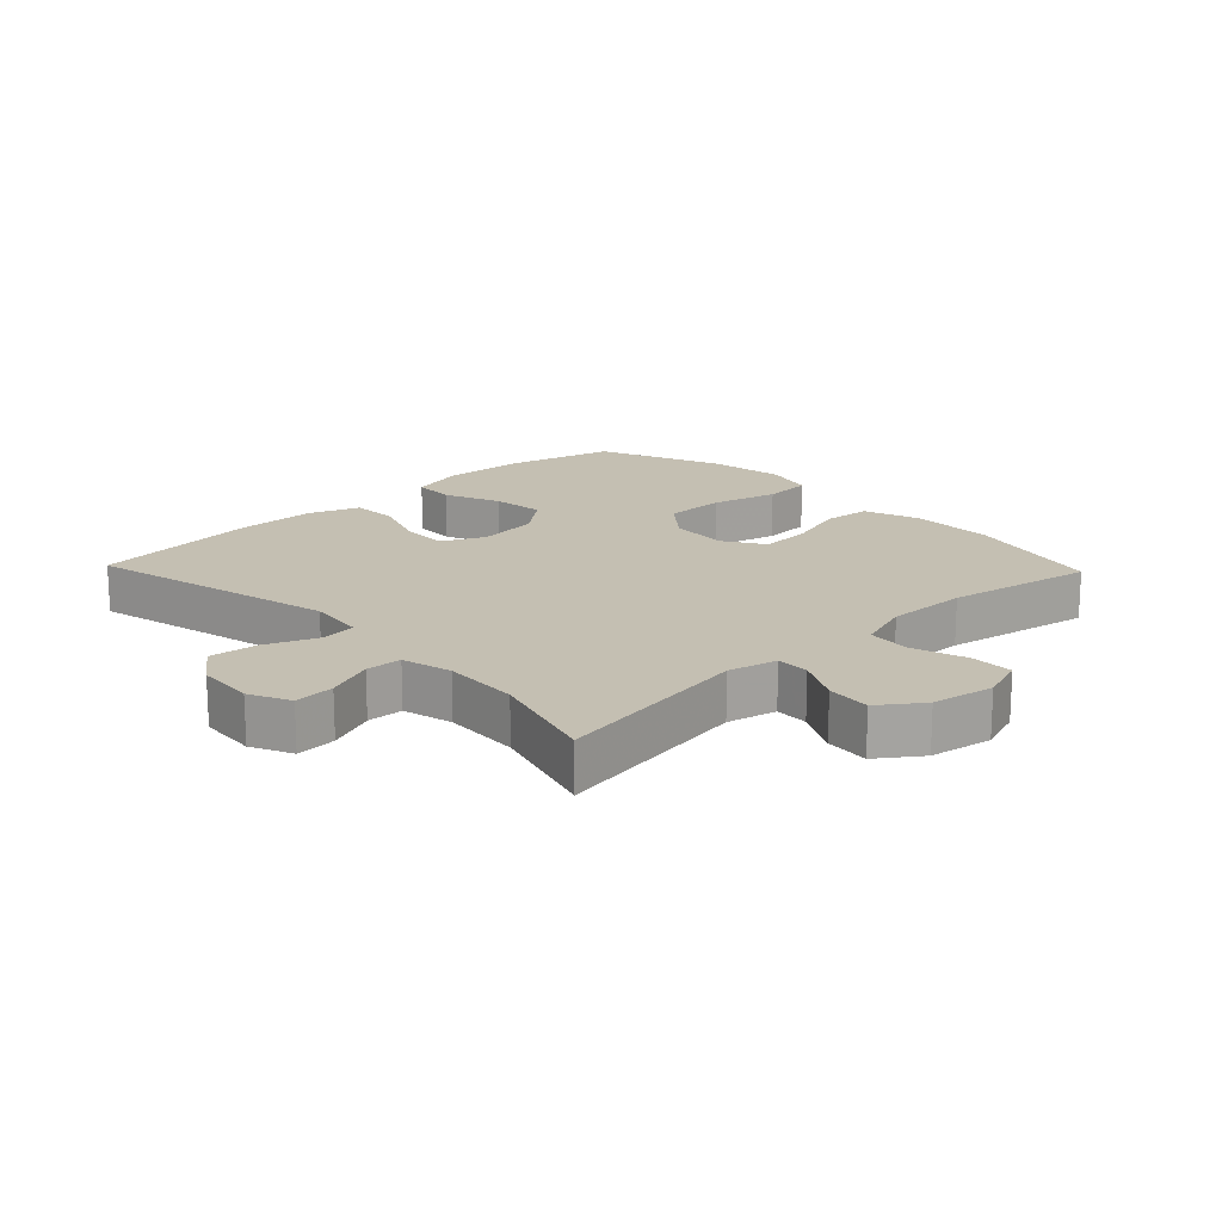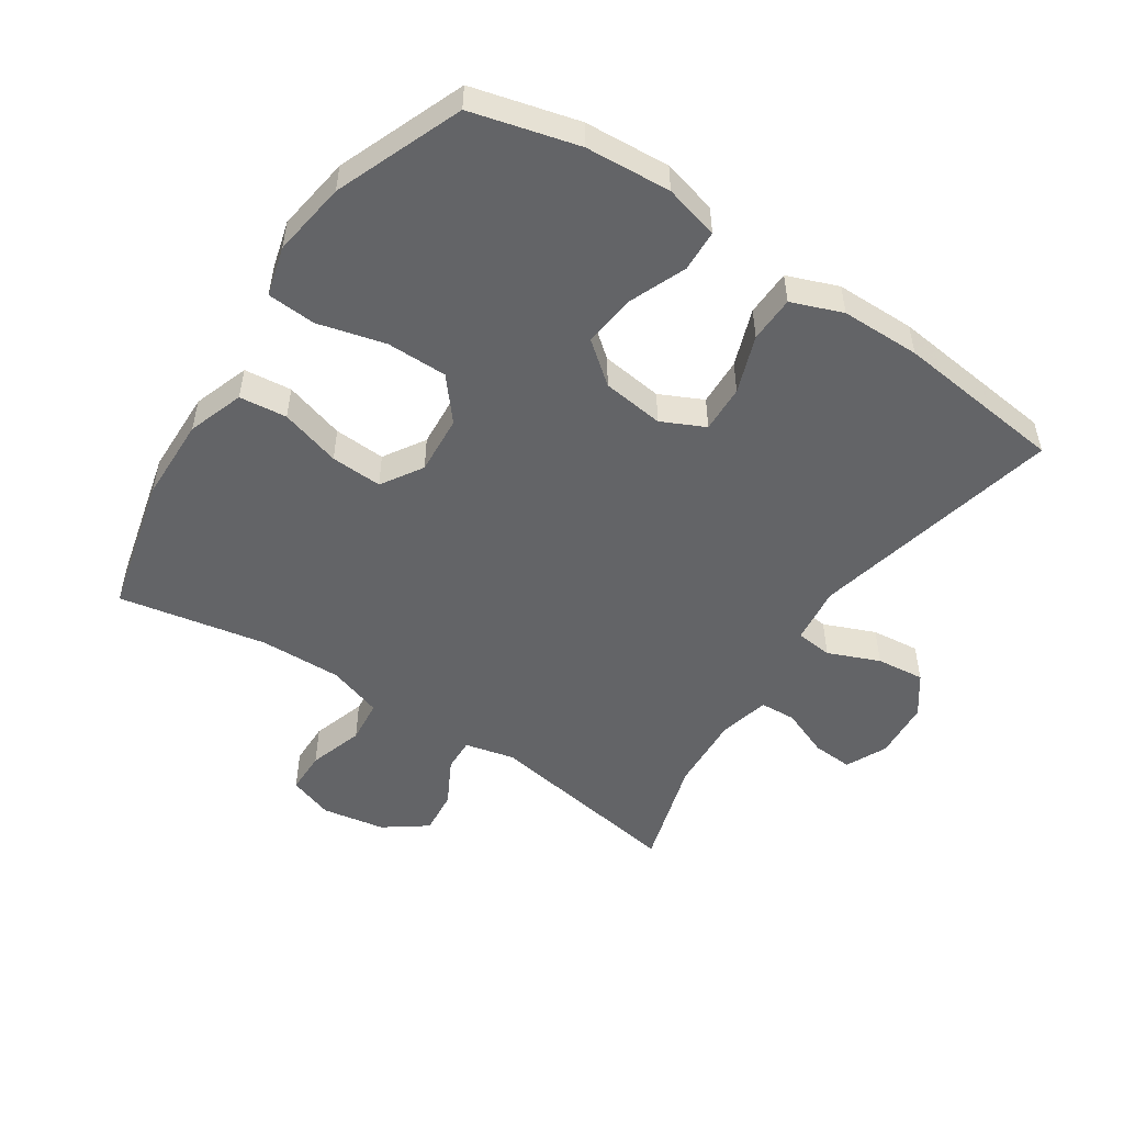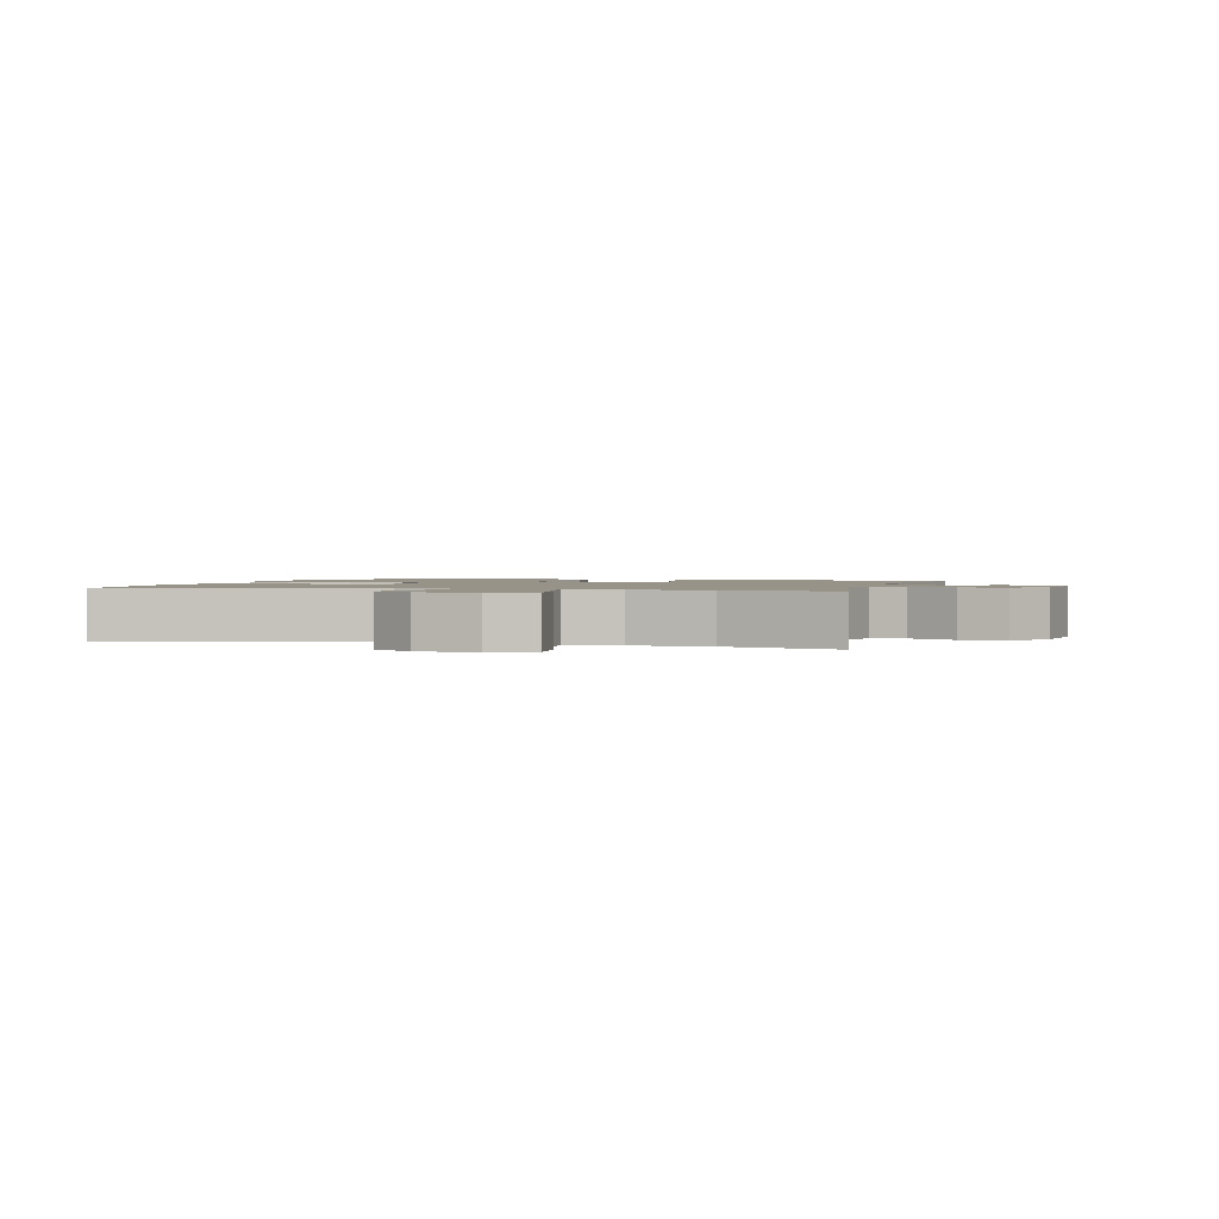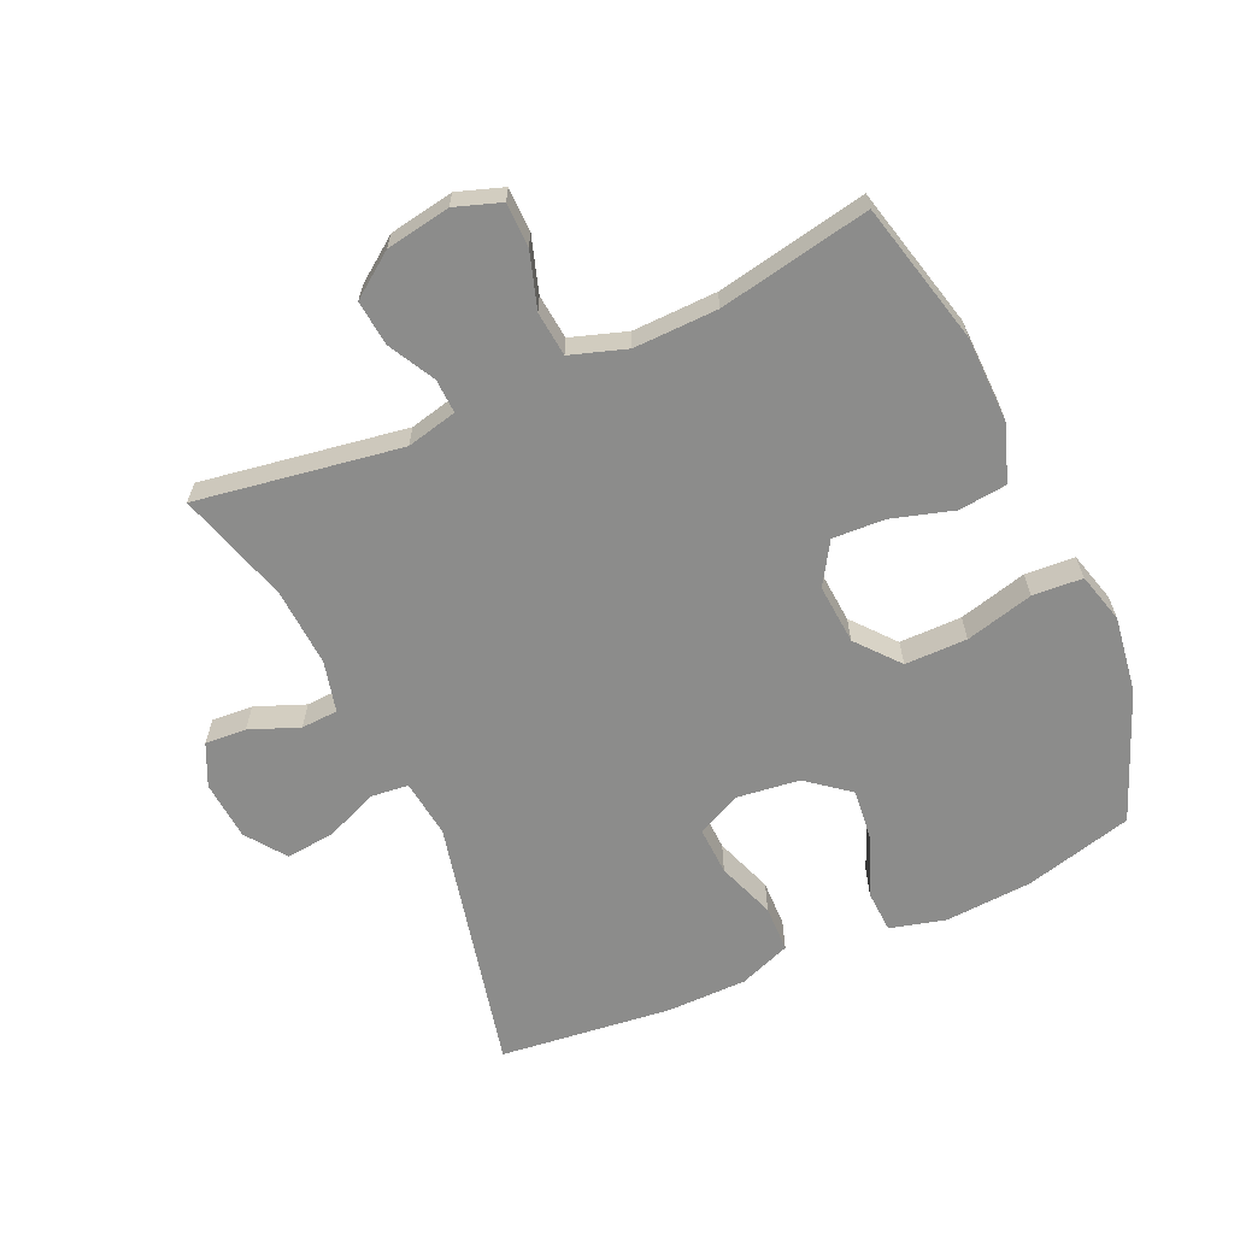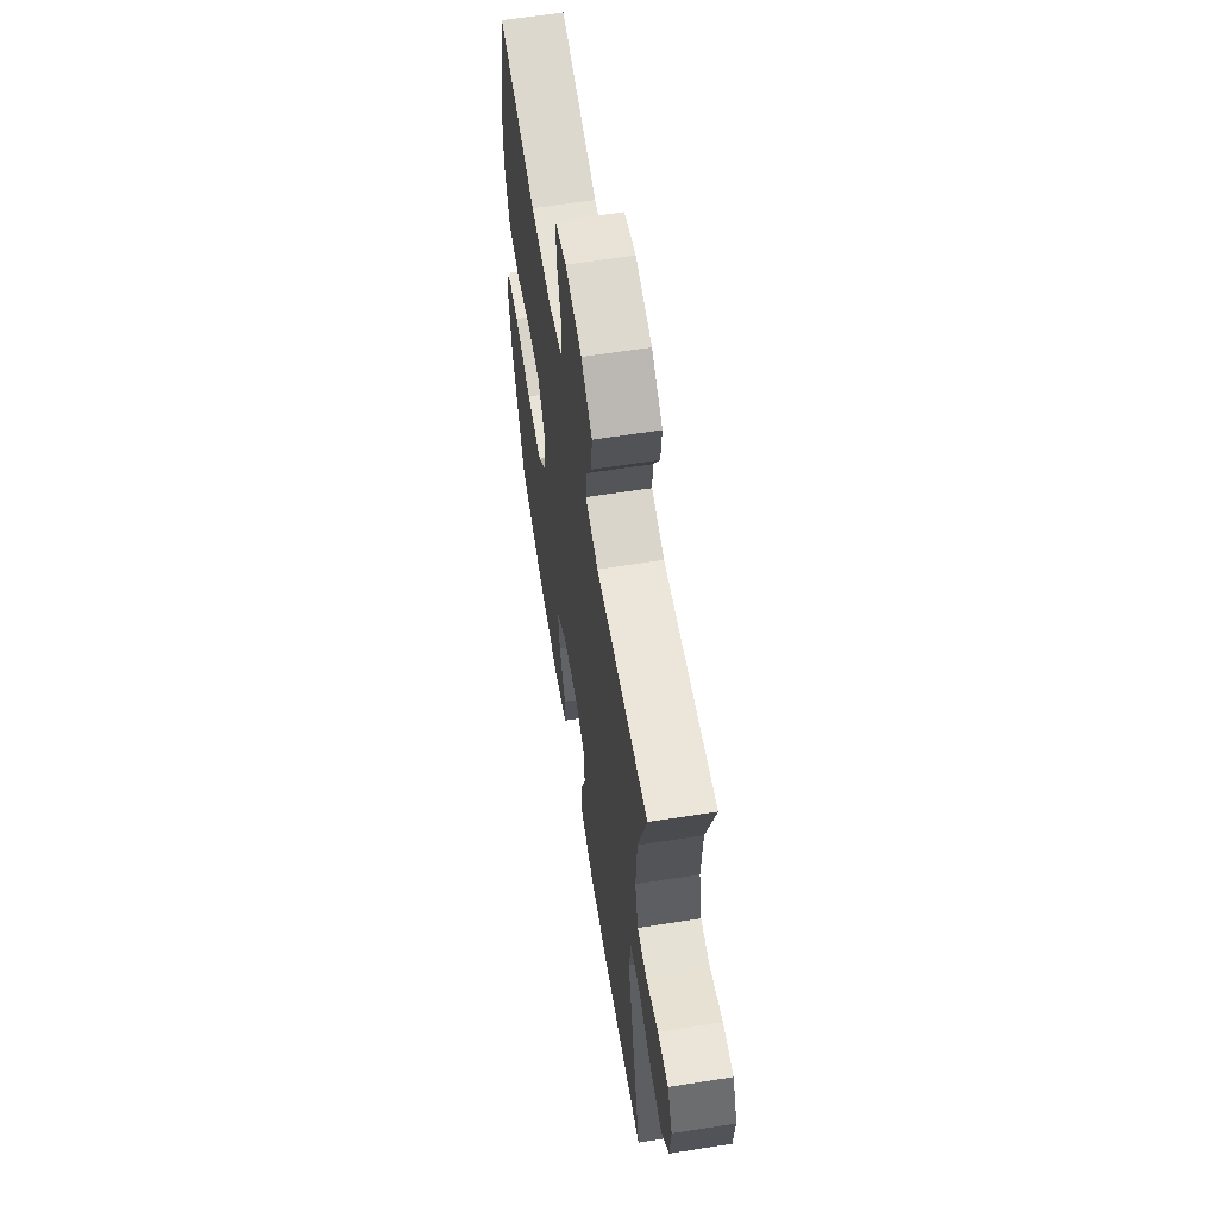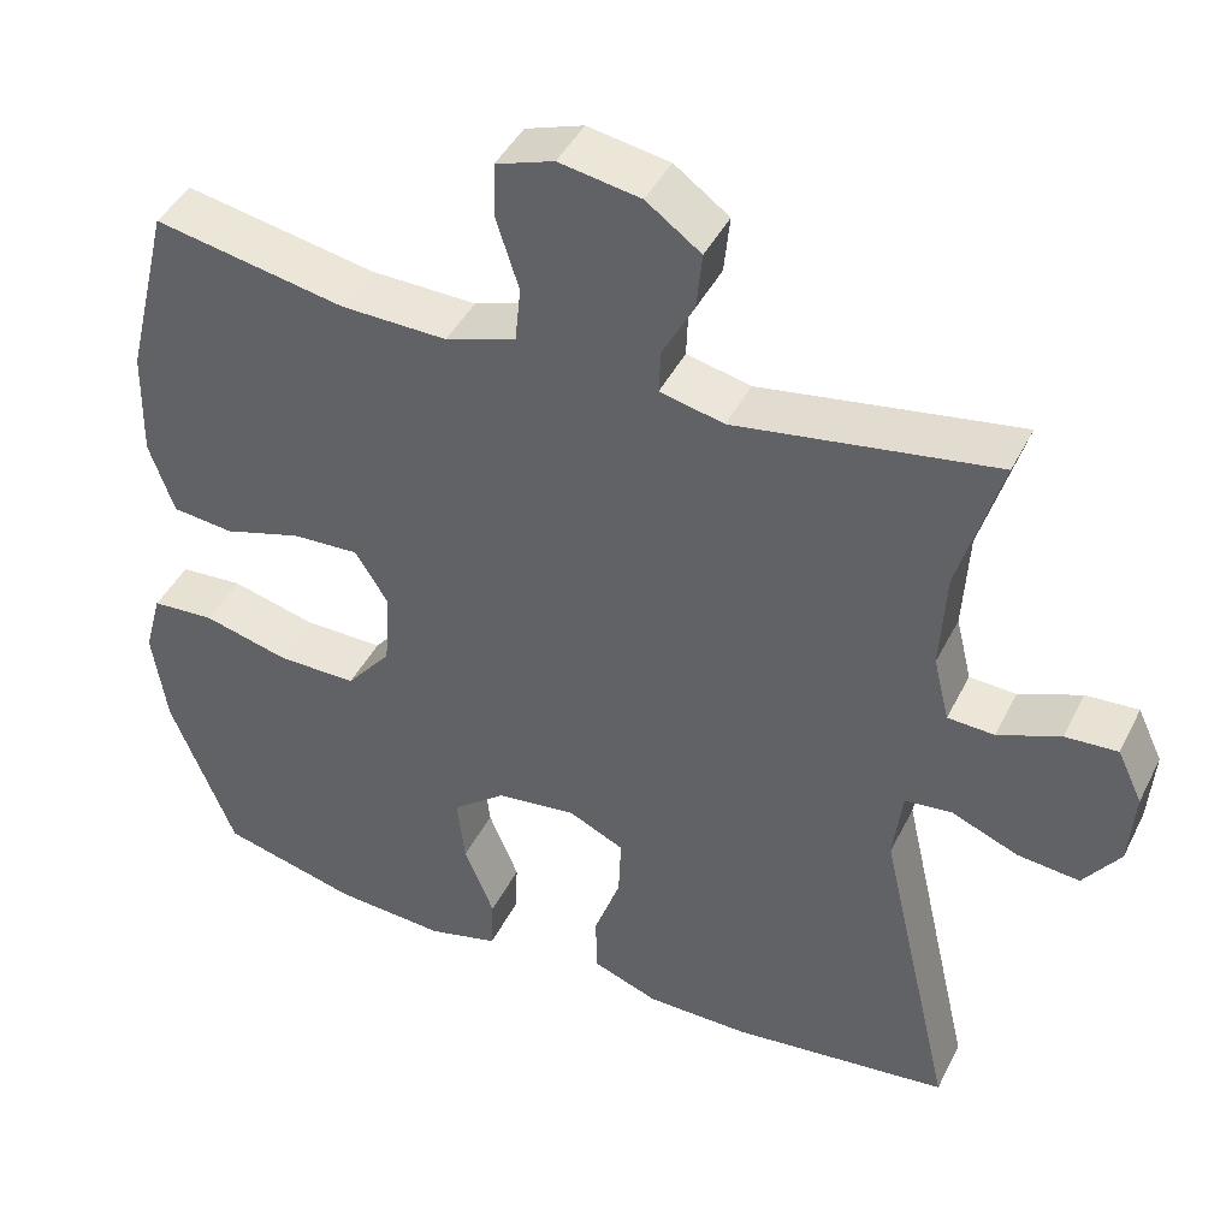
<metadata>
{"format":"obj","ext":"obj","renderer":"f3d","projection":"perspective","resolution":1024,"background":"white","views":[{"elev":17.6,"azim":-43.7,"up":"+Y"},{"elev":-51.2,"azim":146.5,"up":"+Y"},{"elev":1.4,"azim":-75.6,"up":"+Y"},{"elev":-64.1,"azim":24.3,"up":"+Y"},{"elev":62.0,"azim":-99.1,"up":"+Z"},{"elev":43.3,"azim":-154.9,"up":"+Z"}]}
</metadata>
<code>
v -0.5 0.07 0.5
v -0.188 0.07 0.45
v -0.111 0.07 0.468
v -0.113 0.07 0.52
v -0.151 0.07 0.591
v -0.158 0.07 0.66
v -0.092 0.07 0.708
v 0.006 0.07 0.725
v 0.076 0.07 0.701
v 0.077 0.07 0.634
v 0.05 0.07 0.549
v 0.057 0.07 0.481
v 0.142 0.07 0.453
v 0.27 0.07 0.456
v 0.5 0.07 0.5
v 0.553 0.07 0.284
v 0.556 0.07 0.153
v 0.526 0.07 0.066
v 0.452 0.07 0.058
v 0.358 0.07 0.086
v 0.278 0.07 0.09
v 0.238 0.07 0.026
v 0.245 0.07 -0.066
v 0.299 0.07 -0.131
v 0.394 0.07 -0.131
v 0.498 0.07 -0.104
v 0.574 0.07 -0.109
v 0.595 0.07 -0.186
v 0.578 0.07 -0.303
v 0.5 0.07 -0.5
v 0.335 0.07 -0.543
v 0.202 0.07 -0.552
v 0.117 0.07 -0.53
v 0.114 0.07 -0.465
v 0.15 0.07 -0.377
v 0.159 0.07 -0.295
v 0.095 0.07 -0.244
v -0.001 0.07 -0.232
v -0.068 0.07 -0.264
v -0.065 0.07 -0.338
v -0.033 0.07 -0.427
v -0.035 0.07 -0.499
v -0.114 0.07 -0.529
v -0.237 0.07 -0.53
v -0.5 0.07 -0.5
v -0.411 0.07 -0.109
v -0.422 0.07 -0.02
v -0.479 0.07 -0.014
v -0.559 0.07 -0.047
v -0.634 0.07 -0.055
v -0.678 0.07 0.006
v -0.685 0.07 0.097
v -0.655 0.07 0.161
v -0.592 0.07 0.157
v -0.517 0.07 0.127
v -0.461 0.07 0.13
v -0.442 0.07 0.208
v -0.449 0.07 0.328
v -0.5 0 0.5
v -0.188 0 0.45
v -0.111 0 0.468
v -0.113 0 0.52
v -0.151 0 0.591
v -0.158 0 0.66
v -0.092 0 0.708
v 0.006 0 0.725
v 0.076 0 0.701
v 0.077 0 0.634
v 0.05 0 0.549
v 0.057 0 0.481
v 0.142 0 0.453
v 0.27 0 0.456
v 0.5 0 0.5
v 0.553 0 0.284
v 0.556 0 0.153
v 0.526 0 0.066
v 0.452 0 0.058
v 0.358 0 0.086
v 0.278 0 0.09
v 0.238 0 0.026
v 0.245 0 -0.066
v 0.299 0 -0.131
v 0.394 0 -0.131
v 0.498 0 -0.104
v 0.574 0 -0.109
v 0.595 0 -0.186
v 0.578 0 -0.303
v 0.5 0 -0.5
v 0.335 0 -0.543
v 0.202 0 -0.552
v 0.117 0 -0.53
v 0.114 0 -0.465
v 0.15 0 -0.377
v 0.159 0 -0.295
v 0.095 0 -0.244
v -0.001 0 -0.232
v -0.068 0 -0.264
v -0.065 0 -0.338
v -0.033 0 -0.427
v -0.035 0 -0.499
v -0.114 0 -0.529
v -0.237 0 -0.53
v -0.5 0 -0.5
v -0.411 0 -0.109
v -0.422 0 -0.02
v -0.479 0 -0.014
v -0.559 0 -0.047
v -0.634 0 -0.055
v -0.678 0 0.006
v -0.685 0 0.097
v -0.655 0 0.161
v -0.592 0 0.157
v -0.517 0 0.127
v -0.461 0 0.13
v -0.442 0 0.208
v -0.449 0 0.328
f 53 54 55
f 52 53 55
f 51 52 55
f 50 51 55
f 49 50 55
f 48 49 55
f 47 48 55 56
f 44 45 46
f 43 44 46
f 42 43 46
f 41 42 46
f 40 41 46
f 39 40 46 47
f 47 56 57
f 39 47 57
f 38 39 57
f 33 34 35
f 32 33 35
f 31 32 35
f 30 31 35
f 29 30 35
f 28 29 35
f 27 28 35
f 26 27 35
f 25 26 35
f 24 25 35 36
f 23 24 36 37
f 18 19 20
f 17 18 20
f 16 17 20
f 15 16 20
f 14 15 20
f 13 14 20 21
f 12 13 21 22
f 9 10 11
f 8 9 11
f 7 8 11
f 6 7 11
f 5 6 11
f 4 5 11
f 3 4 11 12
f 38 57 58
f 37 38 58
f 23 37 58
f 22 23 58
f 12 22 58
f 3 12 58
f 2 3 58
f 1 2 58
f 113 112 111
f 113 111 110
f 113 110 109
f 113 109 108
f 113 108 107
f 113 107 106
f 114 113 106 105
f 104 103 102
f 104 102 101
f 104 101 100
f 104 100 99
f 104 99 98
f 105 104 98 97
f 115 114 105
f 115 105 97
f 115 97 96
f 93 92 91
f 93 91 90
f 93 90 89
f 93 89 88
f 93 88 87
f 93 87 86
f 93 86 85
f 93 85 84
f 93 84 83
f 94 93 83 82
f 95 94 82 81
f 78 77 76
f 78 76 75
f 78 75 74
f 78 74 73
f 78 73 72
f 79 78 72 71
f 80 79 71 70
f 69 68 67
f 69 67 66
f 69 66 65
f 69 65 64
f 69 64 63
f 69 63 62
f 70 69 62 61
f 116 115 96
f 116 96 95
f 116 95 81
f 116 81 80
f 116 80 70
f 116 70 61
f 116 61 60
f 116 60 59
f 1 59 60 2
f 2 60 61 3
f 3 61 62 4
f 4 62 63 5
f 5 63 64 6
f 6 64 65 7
f 7 65 66 8
f 8 66 67 9
f 9 67 68 10
f 10 68 69 11
f 11 69 70 12
f 12 70 71 13
f 13 71 72 14
f 14 72 73 15
f 15 73 74 16
f 16 74 75 17
f 17 75 76 18
f 18 76 77 19
f 19 77 78 20
f 20 78 79 21
f 21 79 80 22
f 22 80 81 23
f 23 81 82 24
f 24 82 83 25
f 25 83 84 26
f 26 84 85 27
f 27 85 86 28
f 28 86 87 29
f 29 87 88 30
f 30 88 89 31
f 31 89 90 32
f 32 90 91 33
f 33 91 92 34
f 34 92 93 35
f 35 93 94 36
f 36 94 95 37
f 37 95 96 38
f 38 96 97 39
f 39 97 98 40
f 40 98 99 41
f 41 99 100 42
f 42 100 101 43
f 43 101 102 44
f 44 102 103 45
f 45 103 104 46
f 46 104 105 47
f 47 105 106 48
f 48 106 107 49
f 49 107 108 50
f 50 108 109 51
f 51 109 110 52
f 52 110 111 53
f 53 111 112 54
f 54 112 113 55
f 55 113 114 56
f 56 114 115 57
f 57 115 116 58
f 58 116 59 1

</code>
